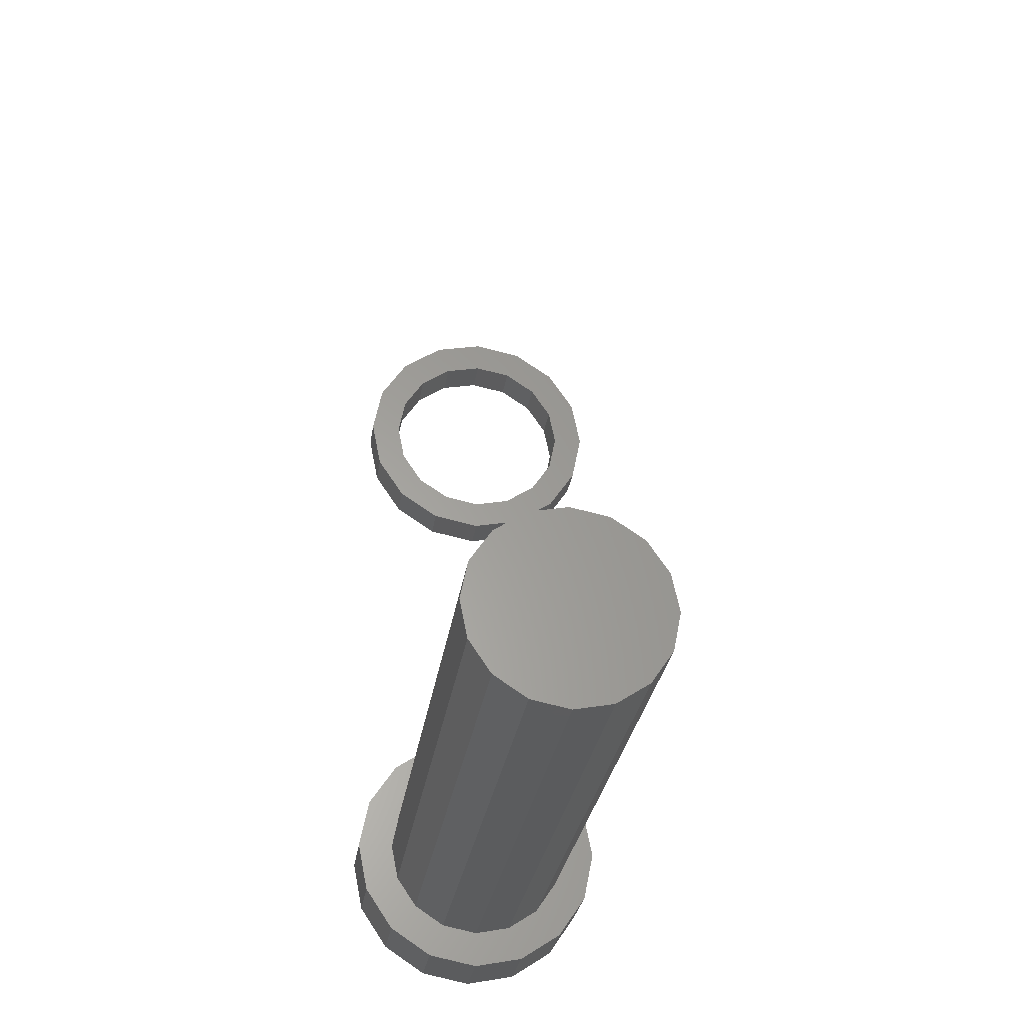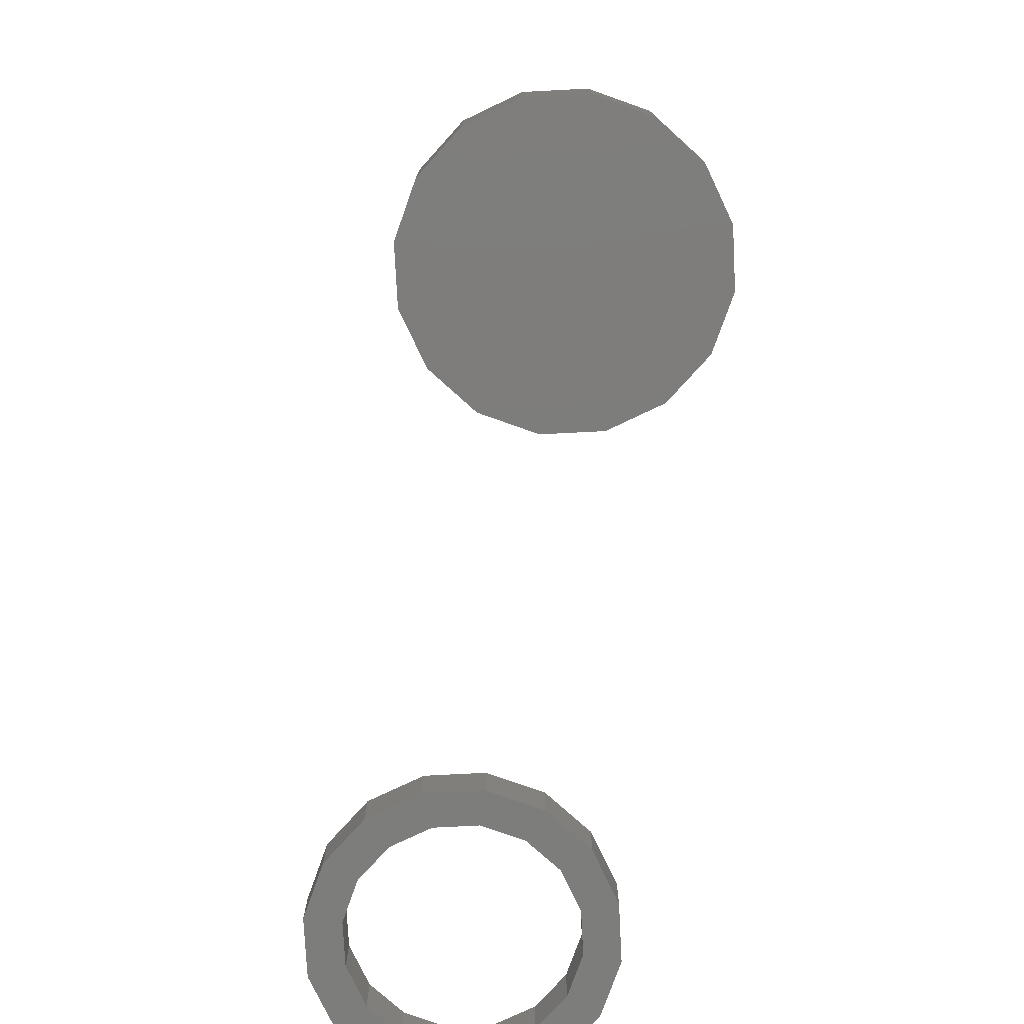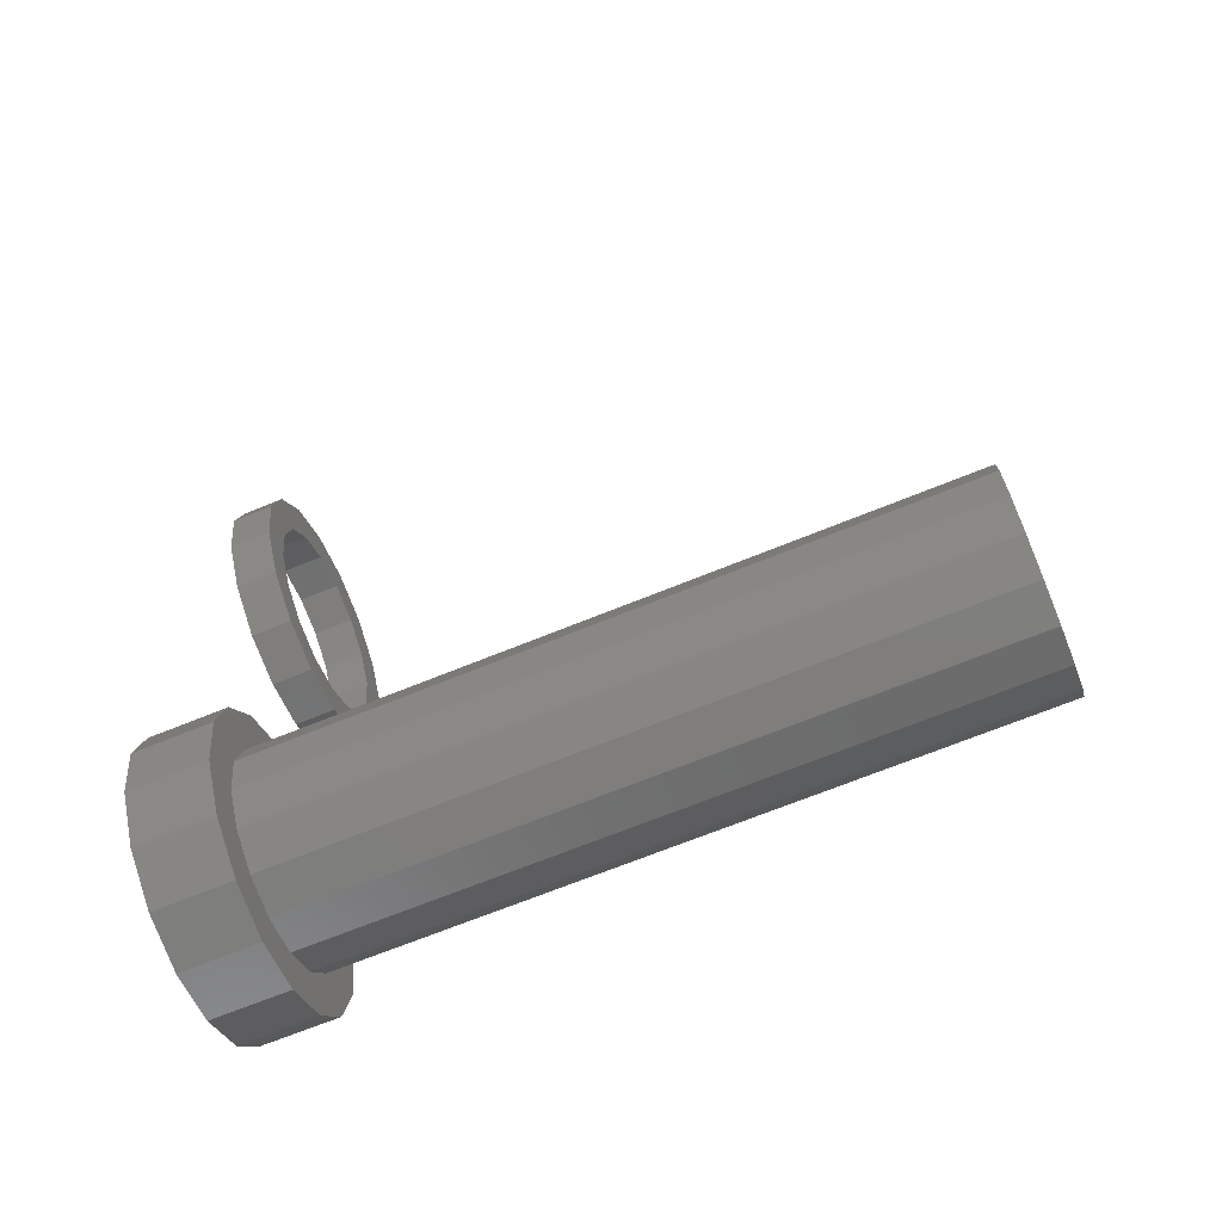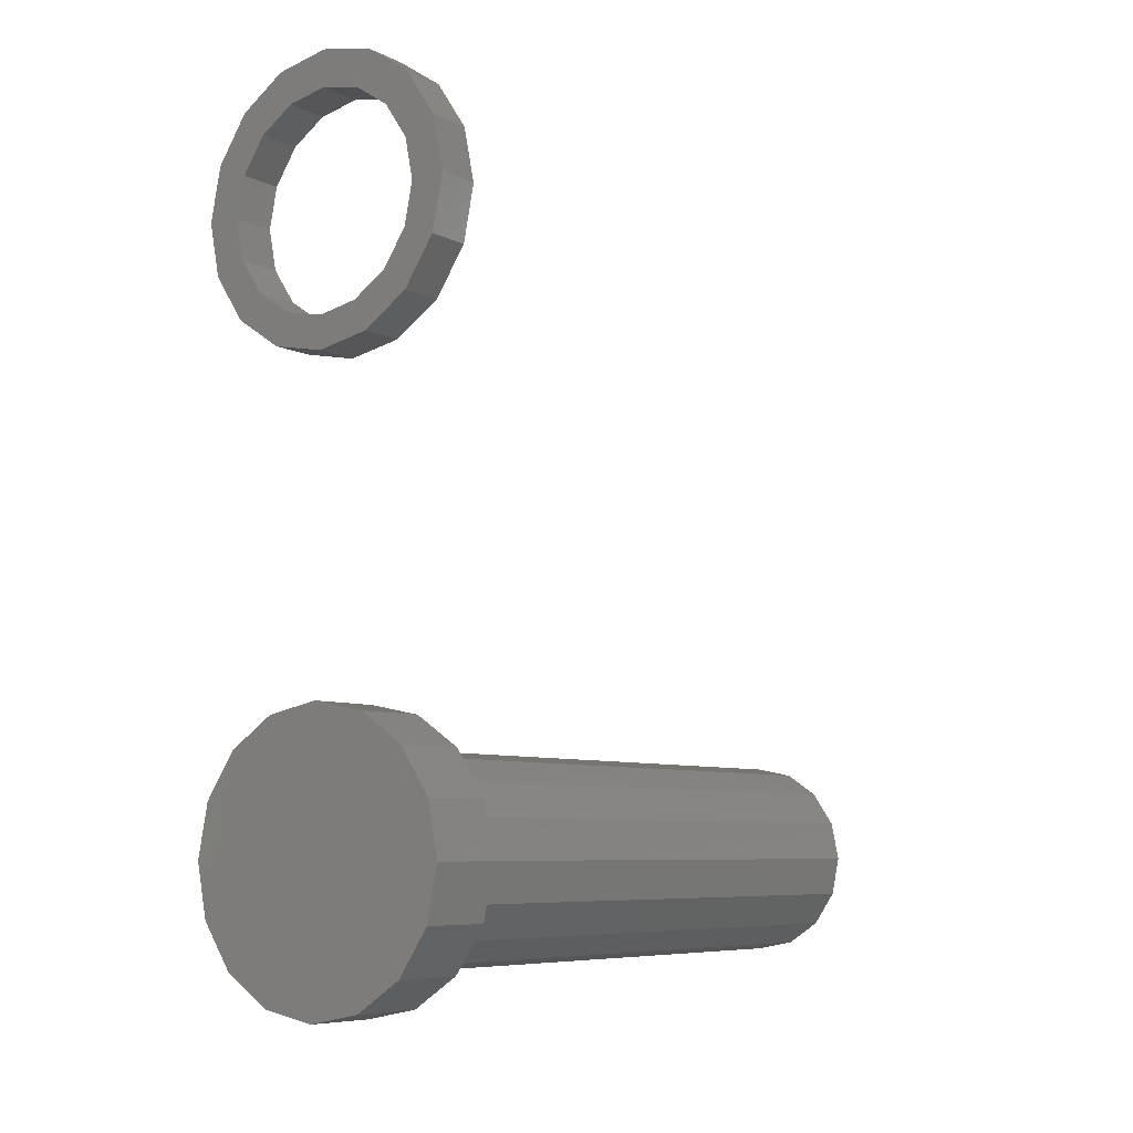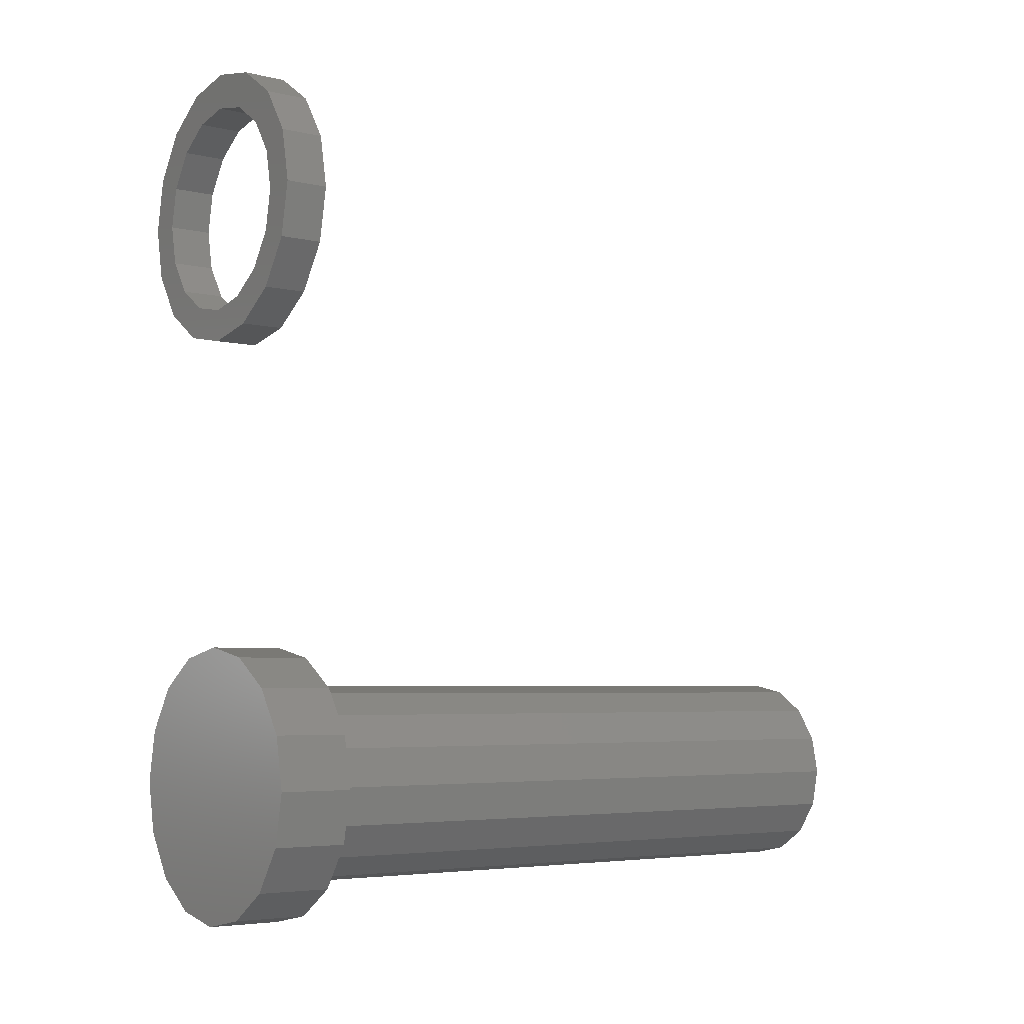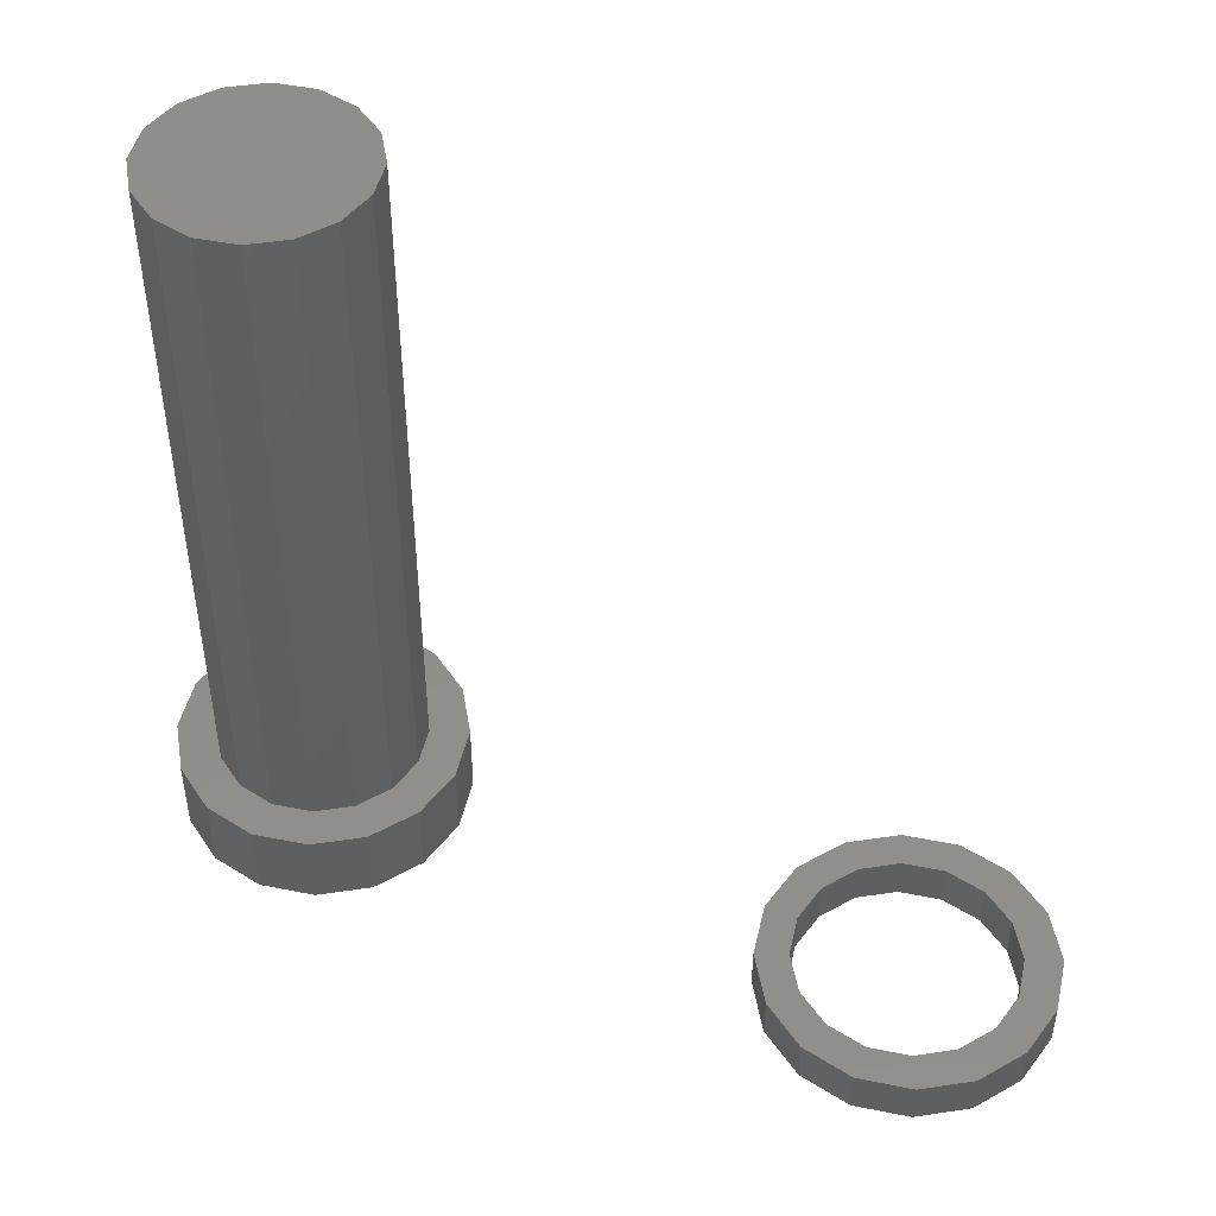
<metadata>
{"format":"stl","ext":"stl","renderer":"f3d","projection":"perspective","resolution":1024,"background":"white","views":[{"elev":-28.4,"azim":-8.1,"up":"+Y"},{"elev":-76.6,"azim":-8.3,"up":"+Z"},{"elev":-68.8,"azim":-67.8,"up":"+Y"},{"elev":-7.2,"azim":-144.0,"up":"+Y"},{"elev":-4.9,"azim":-126.4,"up":"+Y"},{"elev":47.1,"azim":114.1,"up":"+Z"}]}
</metadata>
<code>
# stl→obj: 128 verts, 252 faces
v -1.305 -6.878 25.39
v -1.305 -6.878 2.585
v -2.411 -7.617 2.585
v -2.411 -7.617 25.39
v 0 -6.619 2.585
v 0 -6.619 25.39
v -4.726 -10.03 0
v -4.367 -8.22 0
v -3.342 -6.688 0
v -1.809 -5.662 0
v 0 -5.303 0
v 1.809 -5.662 0
v 3.342 -6.688 0
v 4.366 -8.22 0
v 4.726 -10.03 0
v 4.366 -11.84 0
v 3.342 -13.37 0
v 1.809 -14.4 0
v 0 -14.76 0
v -1.809 -14.4 0
v -3.342 -13.37 0
v -4.367 -11.84 0
v -4.367 -8.22 2.585
v -4.726 -10.03 2.585
v -3.15 -8.725 2.585
v -3.41 -10.03 2.585
v -3.342 -6.688 2.585
v -1.809 -5.662 2.585
v -3.15 -8.725 25.39
v -3.41 -10.03 25.39
v -3.15 -11.33 25.39
v -2.411 -12.44 25.39
v -1.305 -13.18 25.39
v 0 -13.44 25.39
v 1.305 -13.18 25.39
v 2.411 -12.44 25.39
v 3.15 -11.33 25.39
v 3.41 -10.03 25.39
v 3.15 -8.725 25.39
v 2.411 -7.617 25.39
v 1.305 -6.878 25.39
v 0 -5.303 2.585
v 1.305 -6.878 2.585
v 2.411 -7.617 2.585
v -3.15 -11.33 2.585
v -4.367 -11.84 2.585
v 1.809 -5.662 2.585
v 3.15 -8.725 2.585
v 3.41 -10.03 2.585
v 1.305 -13.18 2.585
v 0 -13.44 2.585
v 1.809 -14.4 2.585
v 0 -14.76 2.585
v -1.809 -14.4 2.585
v 3.15 -11.33 2.585
v 2.411 -12.44 2.585
v 4.366 -8.22 2.585
v 4.726 -10.03 2.585
v 4.366 -11.84 2.585
v -3.302 11.34 0.001
v -4.366 11.84 0.001
v -2.527 12.5 0.001
v -1.305 -13.18 2.585
v -3.574 9.972 0.001
v -4.726 10.03 0.001
v -2.411 -12.44 2.585
v 3.342 -6.688 2.585
v -1.368 6.668 0.001
v -1.809 5.664 0.001
v -2.527 7.444 0.001
v 3.342 -13.37 2.585
v 0 6.396 0.001
v 0 5.304 0.001
v -3.342 6.688 0.001
v 1.368 13.27 0.001
v 3.342 13.37 0.001
v 2.527 12.5 0.001
v 4.366 11.84 0.001
v 3.302 11.34 0.001
v 3.302 8.604 0.001
v 3.342 6.688 0.001
v 2.527 7.444 0.001
v 0 13.55 0.001
v 1.809 14.4 0.001
v 3.574 9.972 0.001
v 4.366 8.22 0.001
v -1.368 13.27 0.001
v -1.809 14.4 0.001
v -3.342 13.37 0.001
v 0 14.76 0.001
v -3.342 -13.37 2.585
v 4.726 10.03 0.001
v 0 13.55 1.477
v -1.368 13.27 1.477
v 1.809 5.664 0.001
v 1.368 6.668 0.001
v -2.527 12.5 1.477
v -3.302 8.604 0.001
v -4.366 8.22 0.001
v -3.302 11.34 1.477
v -3.574 9.972 1.477
v -3.302 8.604 1.477
v -2.527 7.444 1.477
v -3.342 13.37 1.477
v -4.366 11.84 1.477
v -4.726 10.03 1.477
v -1.368 6.668 1.477
v 0 6.396 1.477
v 3.342 6.688 1.477
v 4.366 8.22 1.477
v -3.342 6.688 1.477
v -1.809 5.664 1.477
v 1.809 5.664 1.477
v 2.527 7.444 1.477
v 3.302 8.604 1.477
v 3.574 9.972 1.477
v 1.368 6.668 1.477
v 0 5.304 1.477
v 3.302 11.34 1.477
v 4.366 11.84 1.477
v 2.527 12.5 1.477
v 3.342 13.37 1.477
v 1.368 13.27 1.477
v 1.809 14.4 1.477
v -4.366 8.22 1.477
v -1.809 14.4 1.477
v 0 14.76 1.477
v 4.726 10.03 1.477
f 1 2 3
f 1 3 4
f 5 2 1
f 5 1 6
f 7 8 9
f 7 9 10
f 7 10 11
f 7 11 12
f 7 12 13
f 7 13 14
f 7 14 15
f 7 15 16
f 7 16 17
f 7 17 18
f 7 18 19
f 7 19 20
f 7 20 21
f 7 21 22
f 23 8 7
f 23 7 24
f 25 3 23
f 26 25 23
f 27 9 8
f 27 8 23
f 27 23 3
f 2 28 3
f 9 27 10
f 28 10 27
f 6 1 4
f 6 4 29
f 6 29 30
f 6 30 31
f 6 31 32
f 6 32 33
f 6 33 34
f 6 34 35
f 6 35 36
f 6 36 37
f 6 37 38
f 6 38 39
f 6 39 40
f 6 40 41
f 11 10 28
f 11 28 42
f 41 43 5
f 41 5 6
f 40 44 43
f 40 43 41
f 45 26 46
f 24 46 26
f 23 24 26
f 47 12 11
f 47 11 42
f 39 48 44
f 39 44 40
f 38 49 48
f 38 48 39
f 50 51 52
f 53 52 51
f 54 53 51
f 37 55 49
f 37 49 38
f 36 56 55
f 36 55 37
f 48 49 57
f 58 57 49
f 59 58 49
f 35 50 56
f 35 56 36
f 60 61 62
f 34 51 50
f 34 50 35
f 27 3 28
f 42 28 2
f 42 2 5
f 5 43 42
f 33 63 51
f 33 51 34
f 64 65 60
f 33 32 66
f 33 66 63
f 47 42 43
f 43 44 47
f 67 47 44
f 31 45 66
f 31 66 32
f 48 57 44
f 67 44 57
f 30 26 45
f 30 45 31
f 68 69 70
f 29 25 26
f 29 26 30
f 71 59 56
f 55 56 59
f 49 55 59
f 72 73 68
f 69 74 70
f 4 3 25
f 4 25 29
f 56 50 71
f 52 71 50
f 75 76 77
f 77 78 79
f 80 81 82
f 83 84 75
f 85 86 80
f 87 88 83
f 62 89 87
f 88 87 89
f 88 90 83
f 84 83 90
f 76 75 84
f 63 66 91
f 91 54 63
f 51 63 54
f 66 45 91
f 46 91 45
f 78 92 79
f 76 78 77
f 85 79 92
f 86 85 92
f 81 80 86
f 83 93 94
f 83 94 87
f 67 13 12
f 67 12 47
f 95 73 96
f 81 95 82
f 96 82 95
f 72 96 73
f 69 68 73
f 87 94 97
f 87 97 62
f 13 67 14
f 57 14 67
f 89 62 61
f 61 60 65
f 98 99 64
f 70 74 98
f 99 98 74
f 65 64 99
f 58 15 14
f 58 14 57
f 62 97 100
f 62 100 60
f 59 16 15
f 59 15 58
f 60 100 101
f 60 101 64
f 71 17 16
f 71 16 59
f 102 98 64
f 102 64 101
f 17 52 18
f 71 52 17
f 53 19 18
f 53 18 52
f 103 70 98
f 103 98 102
f 54 20 19
f 54 19 53
f 104 105 97
f 100 97 105
f 105 106 100
f 91 21 54
f 54 21 20
f 107 68 70
f 107 70 103
f 21 46 22
f 91 46 21
f 108 72 68
f 108 68 107
f 24 7 22
f 24 22 46
f 109 81 110
f 111 112 103
f 107 103 112
f 110 81 86
f 113 109 114
f 115 114 109
f 109 110 115
f 116 115 110
f 113 81 109
f 117 96 72
f 117 72 108
f 81 113 95
f 118 73 95
f 118 95 113
f 114 82 96
f 114 96 117
f 119 120 121
f 112 69 73
f 112 73 118
f 69 111 74
f 115 80 82
f 115 82 114
f 121 122 123
f 124 123 122
f 112 111 69
f 116 85 80
f 116 80 115
f 125 99 74
f 125 74 111
f 97 94 104
f 126 104 94
f 94 93 126
f 127 126 93
f 123 124 93
f 127 93 124
f 106 65 99
f 106 99 125
f 119 79 85
f 119 85 116
f 105 61 65
f 105 65 106
f 110 128 116
f 116 128 119
f 120 119 128
f 122 121 120
f 121 77 79
f 121 79 119
f 104 89 105
f 105 89 61
f 113 114 117
f 108 107 118
f 112 118 107
f 108 118 117
f 113 117 118
f 77 121 123
f 77 123 75
f 126 88 89
f 126 89 104
f 75 123 93
f 75 93 83
f 111 103 102
f 101 100 106
f 101 125 102
f 125 101 106
f 111 102 125
f 90 88 126
f 90 126 127
f 124 84 90
f 124 90 127
f 122 76 124
f 124 76 84
f 76 122 78
f 120 78 122
f 128 92 78
f 128 78 120
f 110 86 92
f 110 92 128

</code>
